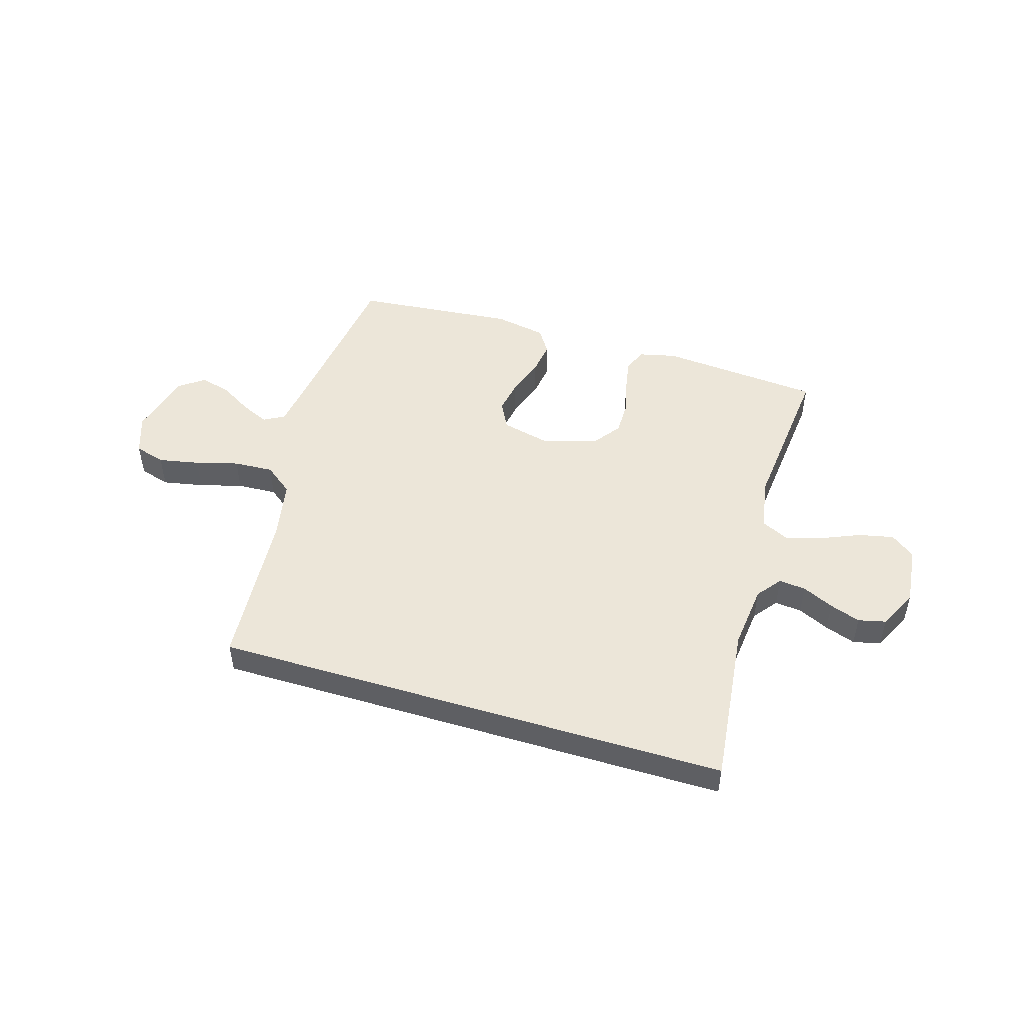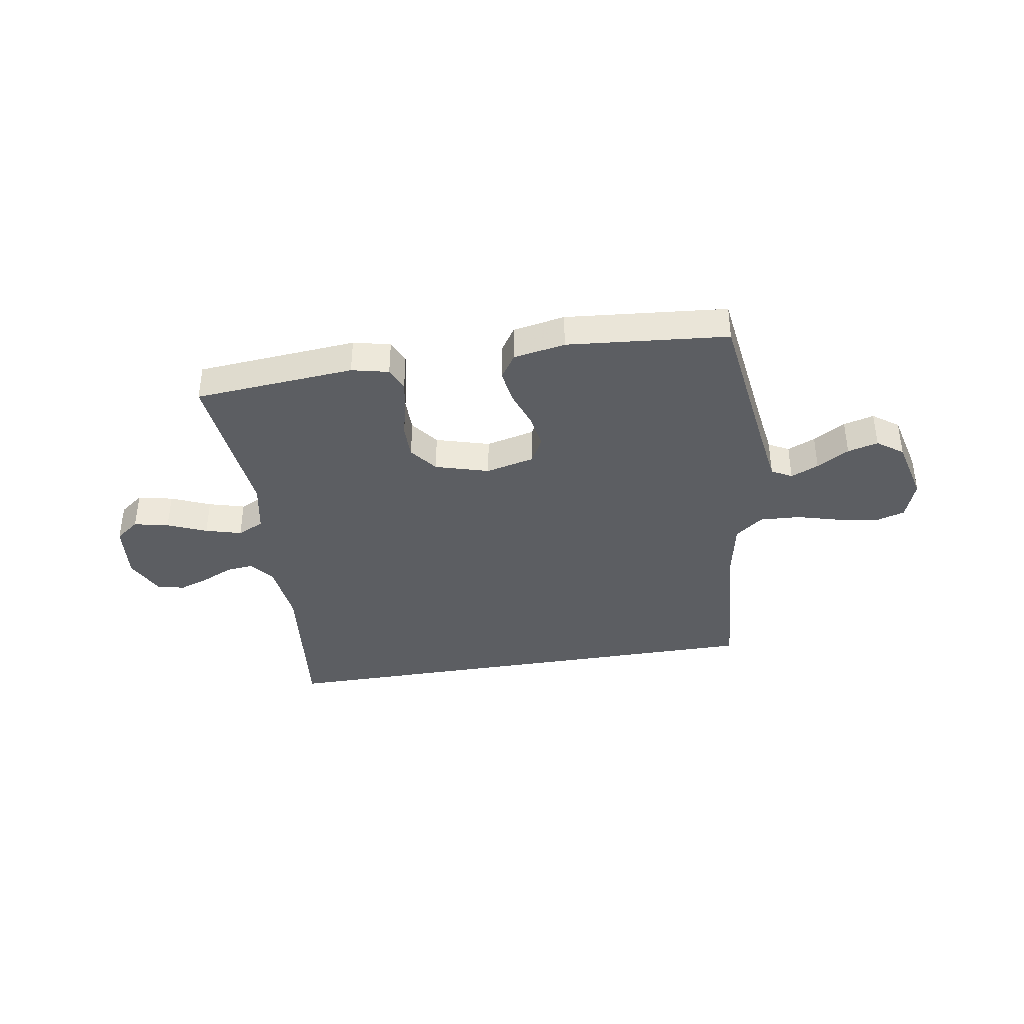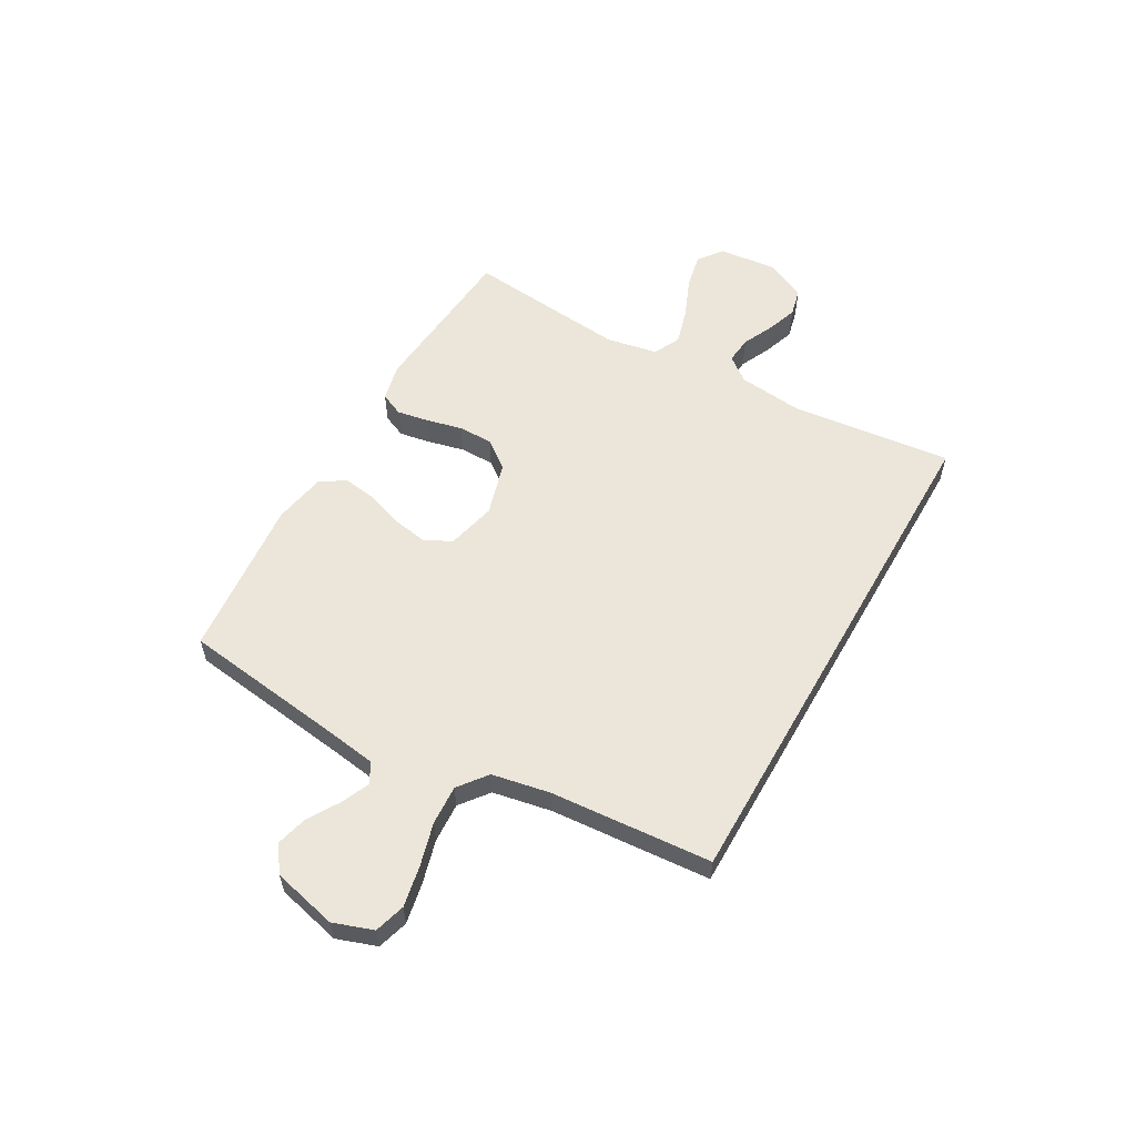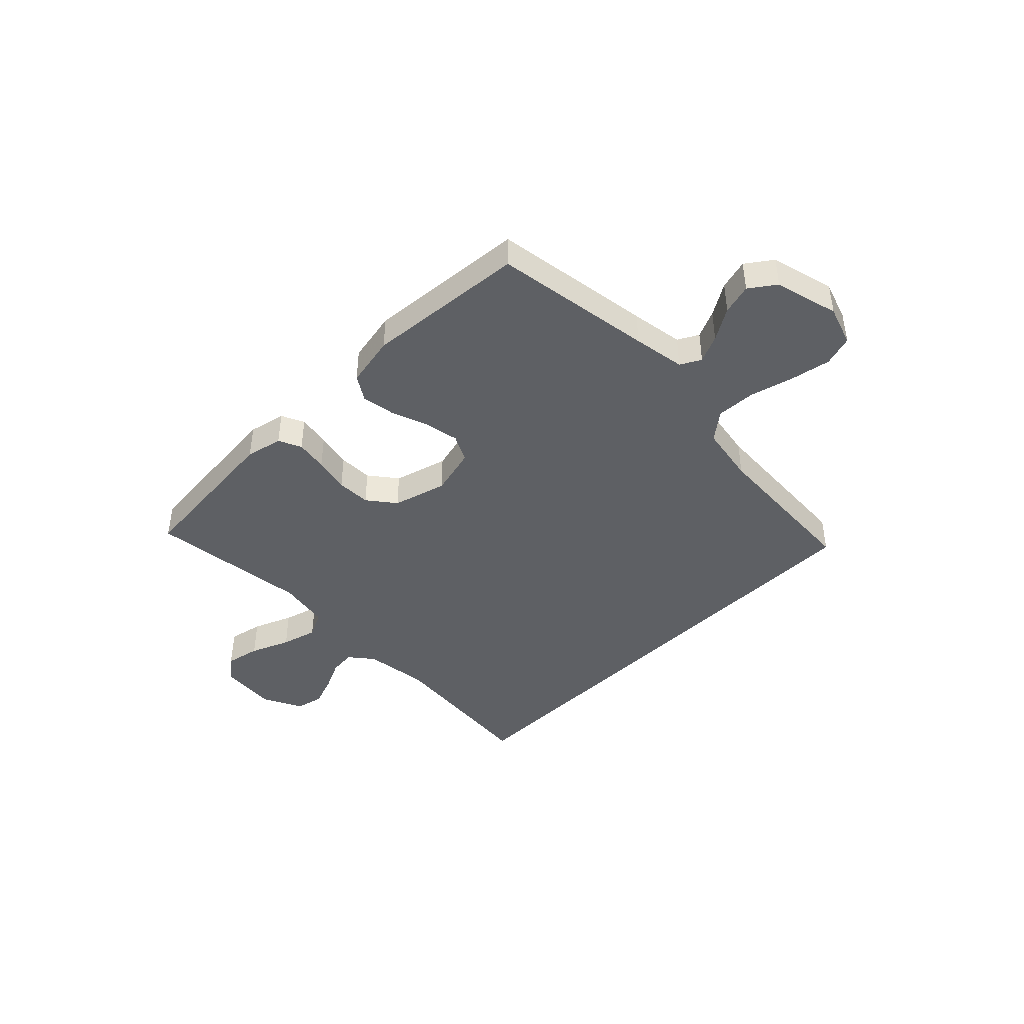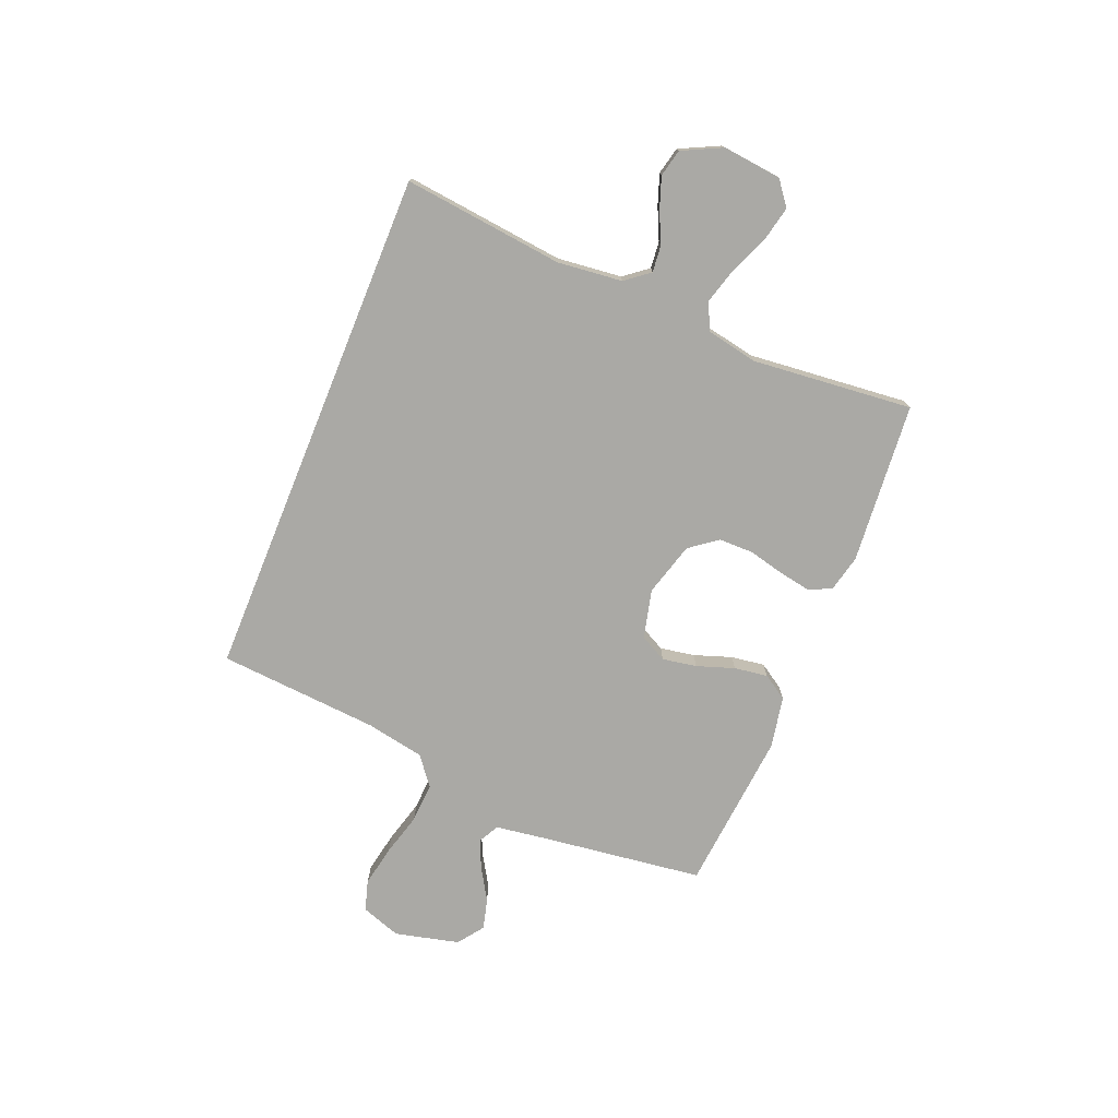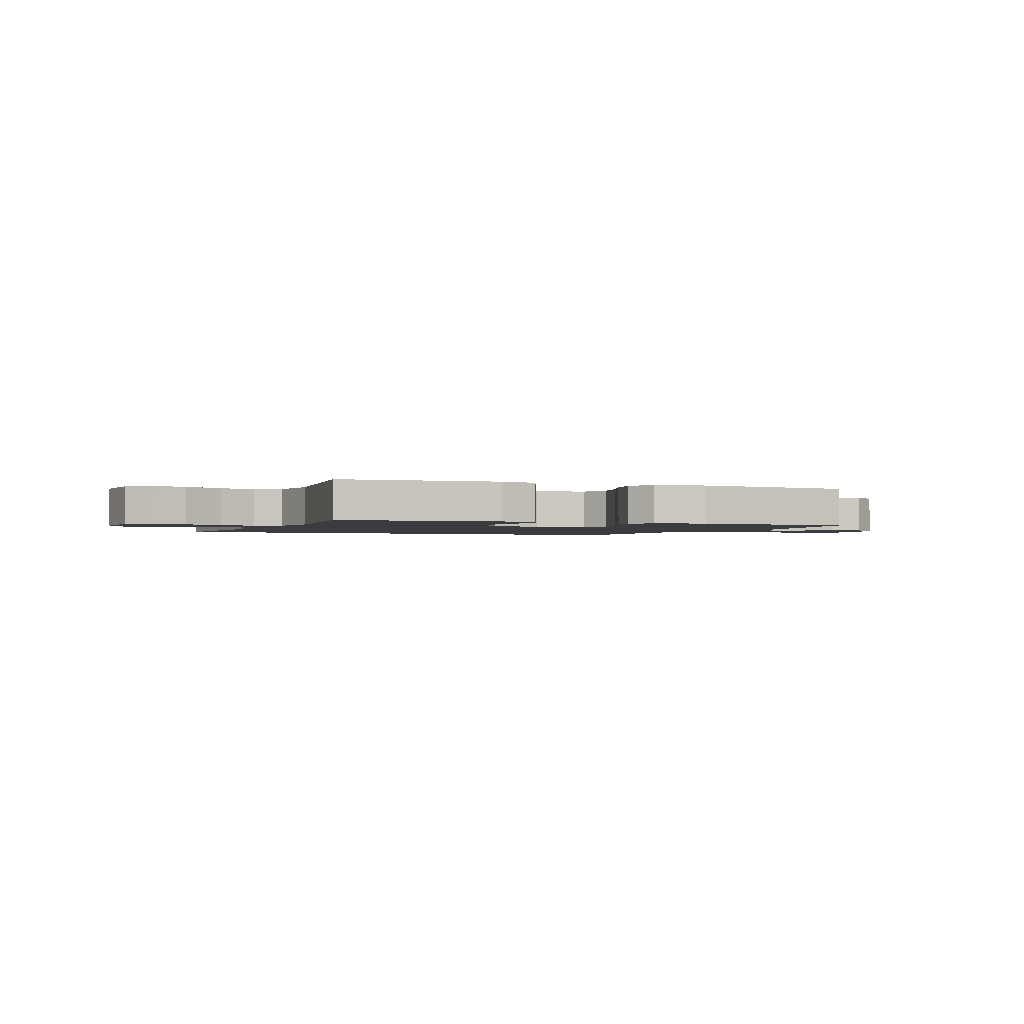
<metadata>
{"format":"obj","ext":"obj","renderer":"f3d","projection":"perspective","resolution":1024,"background":"white","views":[{"elev":49.0,"azim":-163.1,"up":"+Y"},{"elev":-38.2,"azim":9.4,"up":"+Y"},{"elev":57.3,"azim":119.7,"up":"+Y"},{"elev":-42.9,"azim":45.4,"up":"+Y"},{"elev":-75.4,"azim":-112.1,"up":"+Y"},{"elev":-1.9,"azim":-21.2,"up":"+Y"}]}
</metadata>
<code>
v 0.5 0.07 0.5
v 0.539 0.07 0.2
v 0.553 0.07 0.102
v 0.591 0.07 0.081
v 0.643 0.07 0.104
v 0.703 0.07 0.14
v 0.76 0.07 0.155
v 0.808 0.07 0.12
v 0.837 0.07 0
v 0.811 0.07 -0.074
v 0.754 0.07 -0.091
v 0.678 0.07 -0.076
v 0.598 0.07 -0.054
v 0.524 0.07 -0.05
v 0.471 0.07 -0.091
v 0.45 0.07 -0.2
v 0.427 0.07 -0.5
v -0.536 0.07 -0.5
v -0.502 0.07 -0.2
v -0.515 0.07 -0.079
v -0.55 0.07 -0.034
v -0.6 0.07 -0.039
v -0.658 0.07 -0.066
v -0.715 0.07 -0.086
v -0.766 0.07 -0.074
v -0.802 0.07 0
v -0.79 0.07 0.11
v -0.745 0.07 0.144
v -0.68 0.07 0.13
v -0.607 0.07 0.099
v -0.54 0.07 0.08
v -0.49 0.07 0.104
v -0.471 0.07 0.2
v -0.5 0.07 0.5
v -0.2 0.07 0.525
v -0.131 0.07 0.509
v -0.112 0.07 0.466
v -0.123 0.07 0.406
v -0.139 0.07 0.34
v -0.139 0.07 0.276
v -0.1 0.07 0.224
v 0 0.07 0.195
v 0.091 0.07 0.217
v 0.117 0.07 0.267
v 0.106 0.07 0.331
v 0.082 0.07 0.401
v 0.073 0.07 0.464
v 0.103 0.07 0.51
v 0.2 0.07 0.528
v 0.5 0 0.5
v 0.539 0 0.2
v 0.553 0 0.102
v 0.591 0 0.081
v 0.643 0 0.104
v 0.703 0 0.14
v 0.76 0 0.155
v 0.808 0 0.12
v 0.837 0 0
v 0.811 0 -0.074
v 0.754 0 -0.091
v 0.678 0 -0.076
v 0.598 0 -0.054
v 0.524 0 -0.05
v 0.471 0 -0.091
v 0.45 0 -0.2
v 0.427 0 -0.5
v -0.536 0 -0.5
v -0.502 0 -0.2
v -0.515 0 -0.079
v -0.55 0 -0.034
v -0.6 0 -0.039
v -0.658 0 -0.066
v -0.715 0 -0.086
v -0.766 0 -0.074
v -0.802 0 0
v -0.79 0 0.11
v -0.745 0 0.144
v -0.68 0 0.13
v -0.607 0 0.099
v -0.54 0 0.08
v -0.49 0 0.104
v -0.471 0 0.2
v -0.5 0 0.5
v -0.2 0 0.525
v -0.131 0 0.509
v -0.112 0 0.466
v -0.123 0 0.406
v -0.139 0 0.34
v -0.139 0 0.276
v -0.1 0 0.224
v 0 0 0.195
v 0.091 0 0.217
v 0.117 0 0.267
v 0.106 0 0.331
v 0.082 0 0.401
v 0.073 0 0.464
v 0.103 0 0.51
v 0.2 0 0.528
f 48 49 1 2
f 45 46 47 48
f 44 45 48 2
f 43 44 2 3
f 42 43 3 4
f 36 37 38 39
f 34 35 36 39
f 33 34 39 40
f 32 33 40 41
f 27 28 29 30
f 27 30 31
f 26 27 31
f 25 26 31
f 22 23 24 25
f 22 25 31 32
f 16 17 18 19
f 15 16 19 20
f 14 15 20 21
f 10 11 12 13
f 8 9 10 13
f 8 13 14
f 5 6 7 8
f 4 5 8 14
f 42 4 14 21
f 32 41 42
f 21 22 32 42
f 51 50 98 97
f 97 96 95 94
f 51 97 94 93
f 52 51 93 92
f 53 52 92 91
f 88 87 86 85
f 88 85 84 83
f 89 88 83 82
f 90 89 82 81
f 79 78 77 76
f 80 79 76
f 80 76 75
f 80 75 74
f 74 73 72 71
f 81 80 74 71
f 68 67 66 65
f 69 68 65 64
f 70 69 64 63
f 62 61 60 59
f 62 59 58 57
f 63 62 57
f 57 56 55 54
f 63 57 54 53
f 70 63 53 91
f 91 90 81
f 91 81 71 70
f 1 50 51 2
f 2 51 52 3
f 3 52 53 4
f 4 53 54 5
f 5 54 55 6
f 6 55 56 7
f 7 56 57 8
f 8 57 58 9
f 9 58 59 10
f 10 59 60 11
f 11 60 61 12
f 12 61 62 13
f 13 62 63 14
f 14 63 64 15
f 15 64 65 16
f 16 65 66 17
f 17 66 67 18
f 18 67 68 19
f 19 68 69 20
f 20 69 70 21
f 21 70 71 22
f 22 71 72 23
f 23 72 73 24
f 24 73 74 25
f 25 74 75 26
f 26 75 76 27
f 27 76 77 28
f 28 77 78 29
f 29 78 79 30
f 30 79 80 31
f 31 80 81 32
f 32 81 82 33
f 33 82 83 34
f 34 83 84 35
f 35 84 85 36
f 36 85 86 37
f 37 86 87 38
f 38 87 88 39
f 39 88 89 40
f 40 89 90 41
f 41 90 91 42
f 42 91 92 43
f 43 92 93 44
f 44 93 94 45
f 45 94 95 46
f 46 95 96 47
f 47 96 97 48
f 48 97 98 49
f 49 98 50 1

</code>
